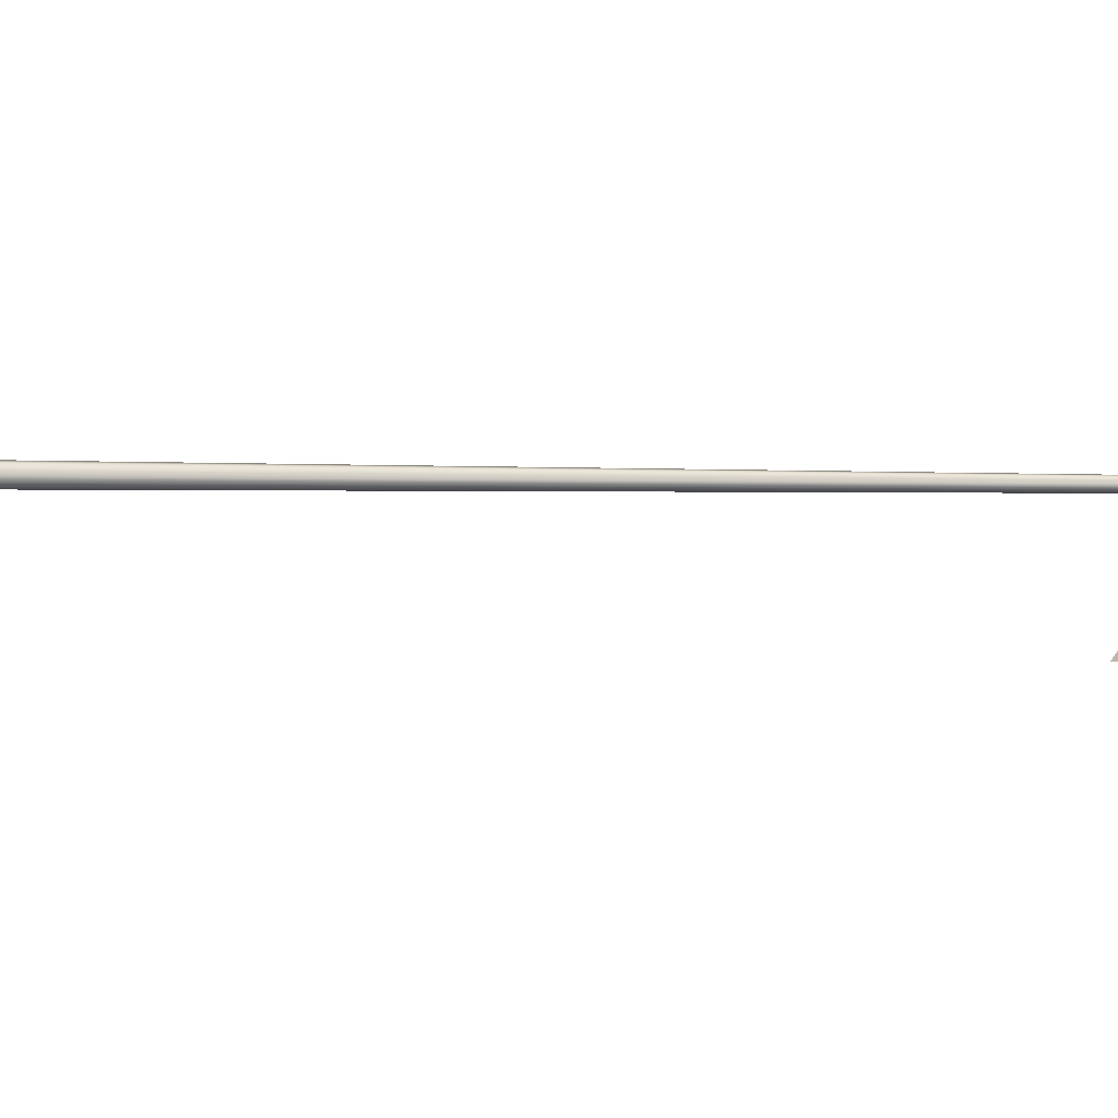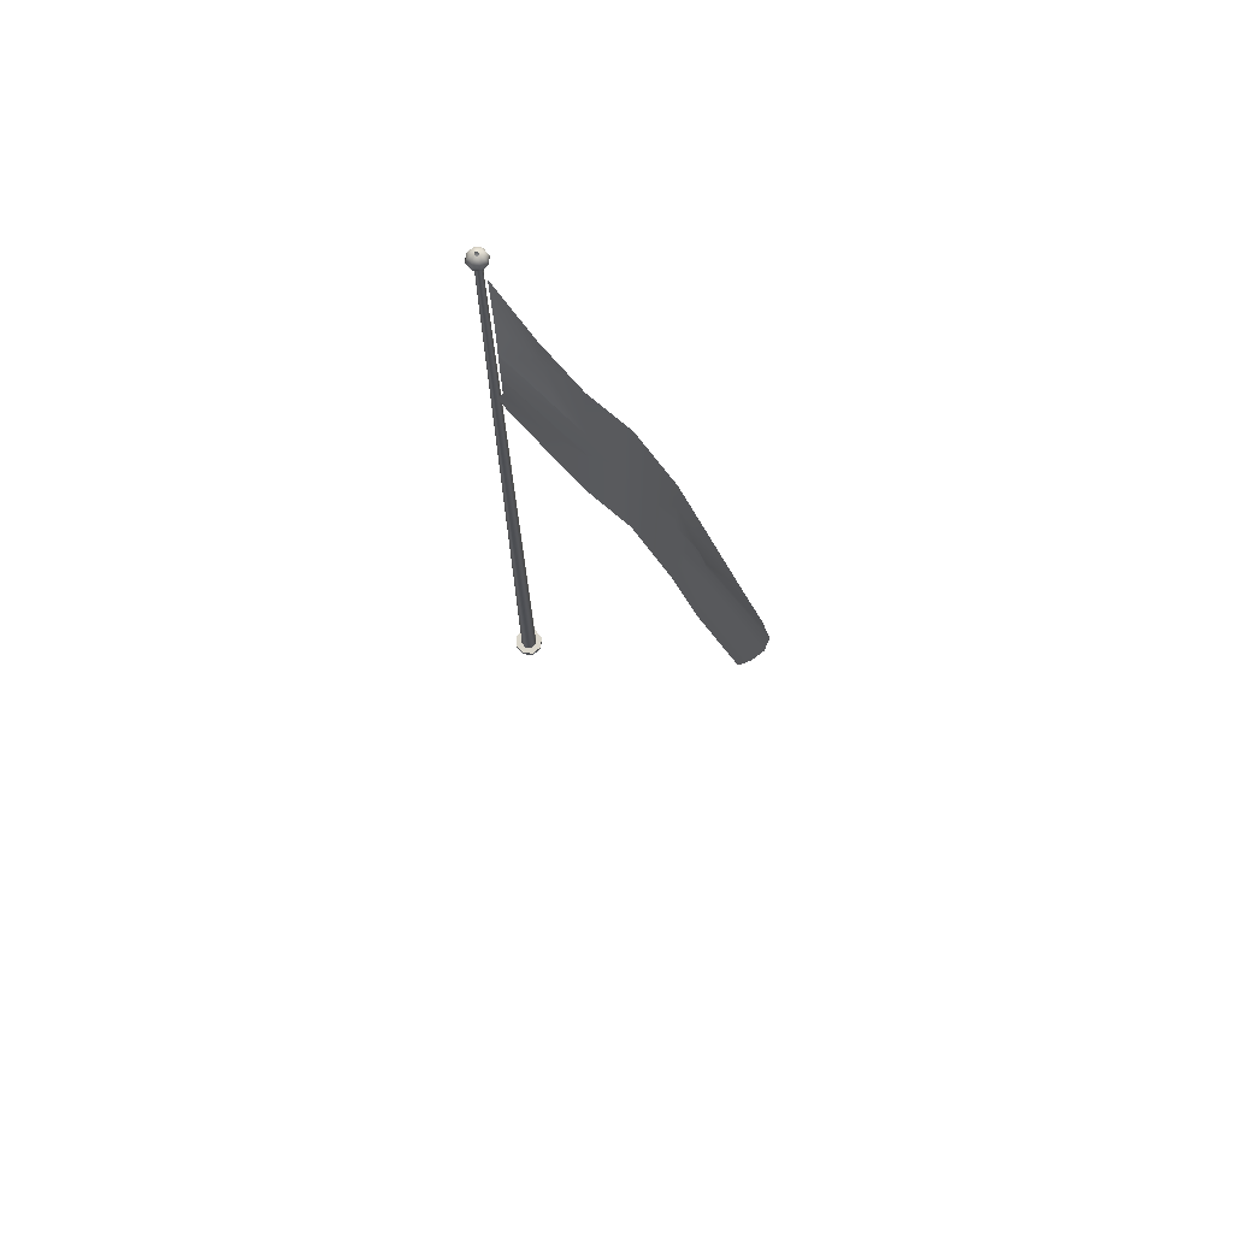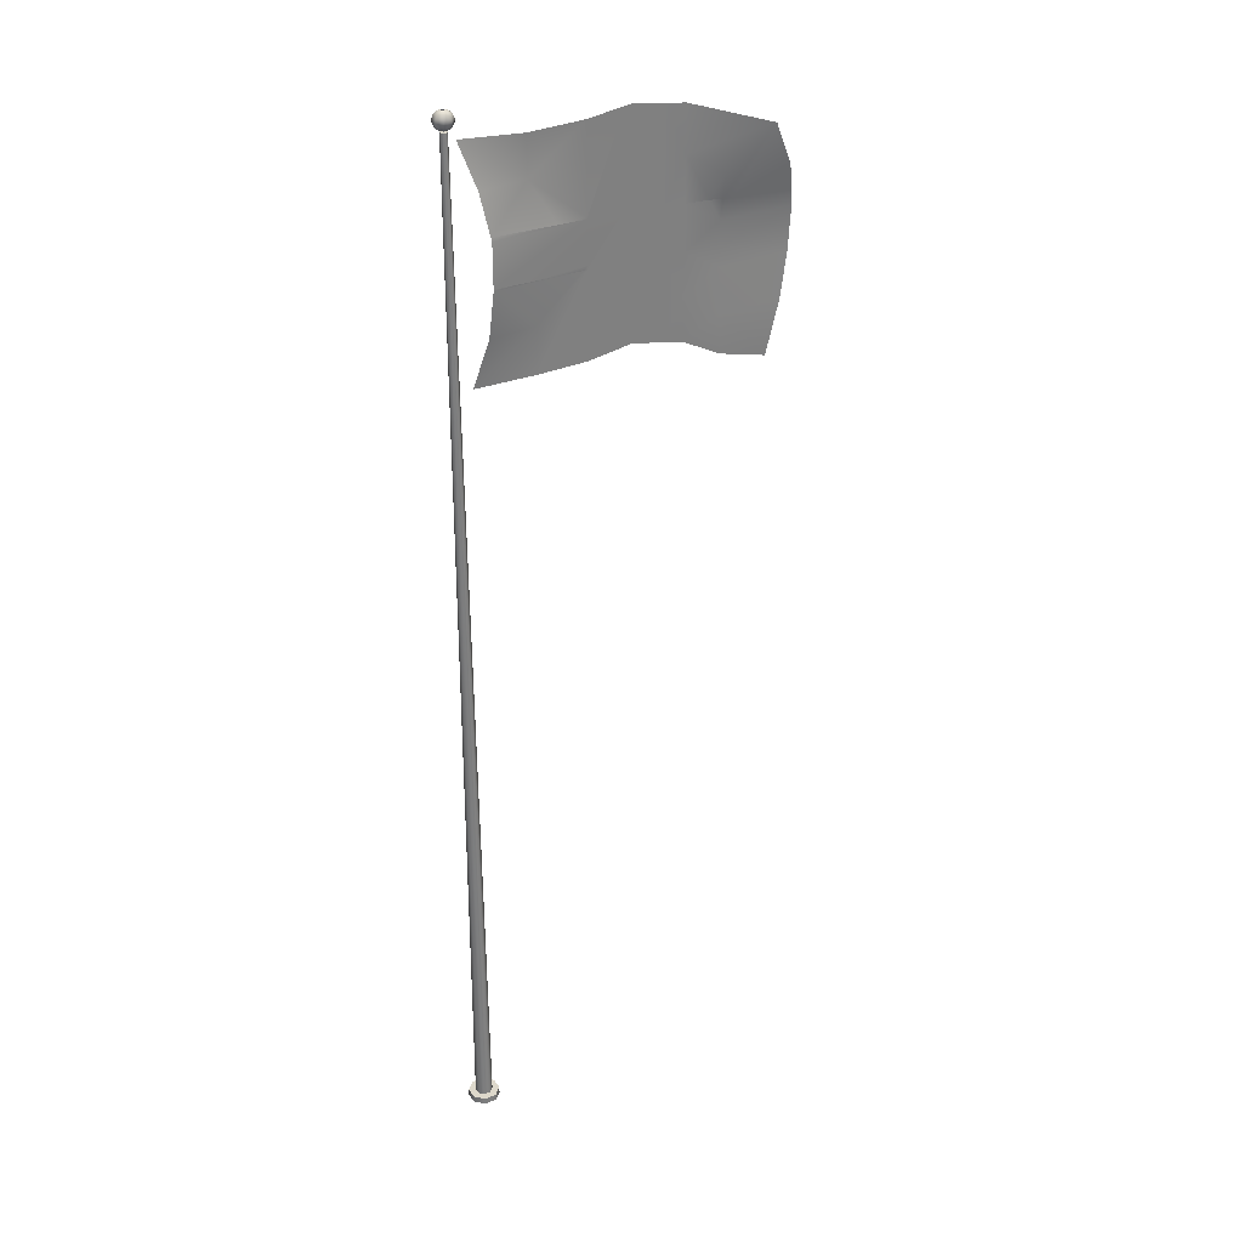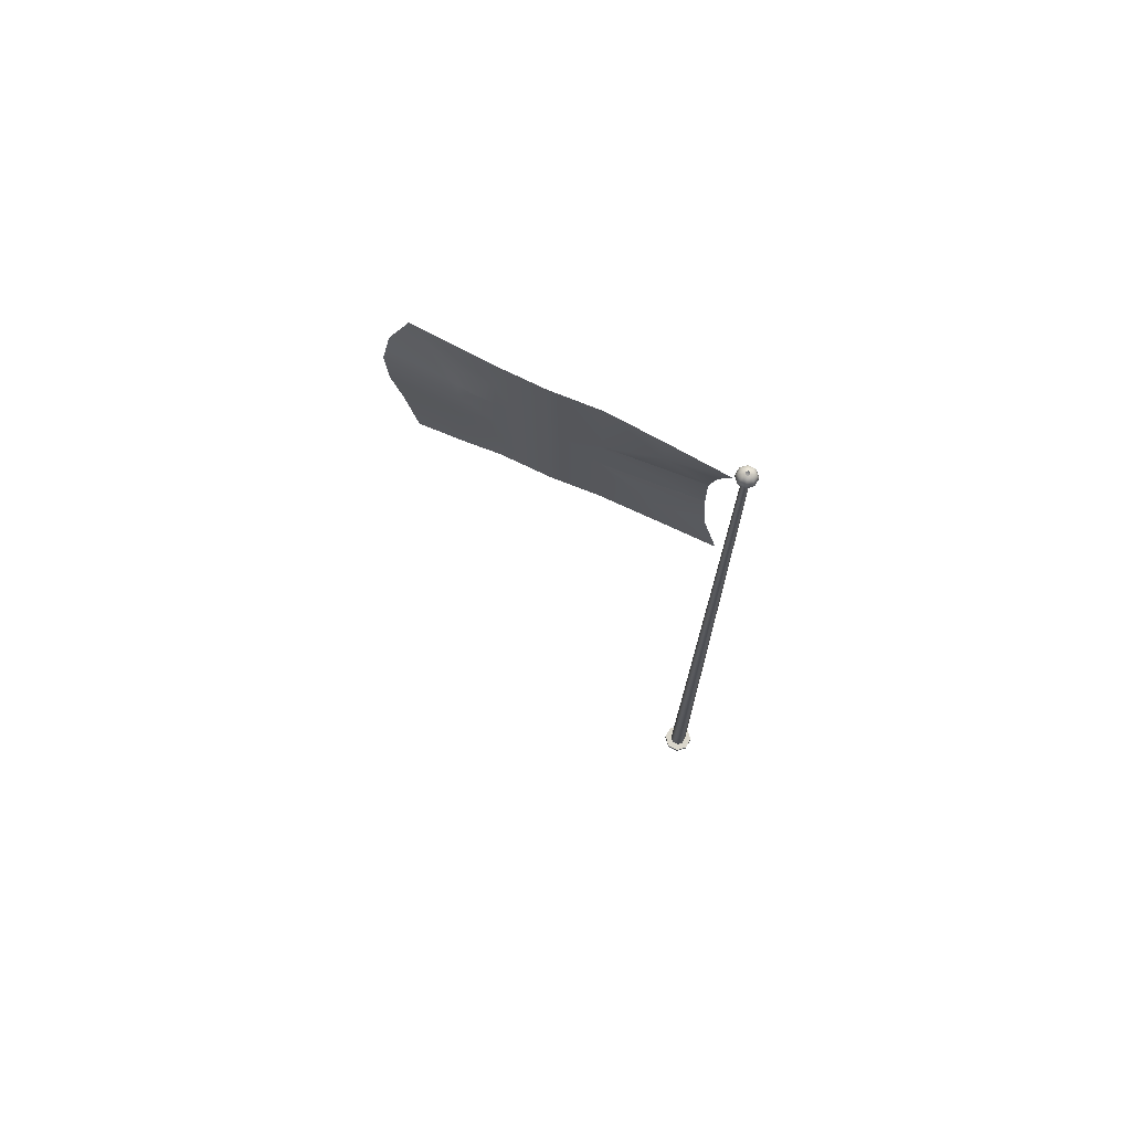
<metadata>
{"format":"obj","ext":"obj","renderer":"f3d","projection":"perspective","resolution":1024,"background":"white","views":[{"elev":13.9,"azim":92.1,"up":"+Z"},{"elev":73.3,"azim":50.1,"up":"+Y"},{"elev":31.4,"azim":-28.9,"up":"+Y"},{"elev":73.8,"azim":-151.6,"up":"+Y"}]}
</metadata>
<code>
v  -80.4 545.2 -0.0053
v  -80.78 543.7 -0.0053
v  -80.78 543.7 -1.794
v  -80.4 545.2 -1.952
v  -83.31 546.7 -4.324
v  -83.16 545.2 -4.704
v  -85.1 545.2 -4.704
v  -85.1 546.7 -4.324
v  -81.44 542.1 -0.0053
v  -81.44 542.1 -1.52
v  -83.59 542.1 -3.663
v  -84.22 541 -2.144
v  -85.1 541 -2.144
v  -85.1 542.1 -3.663
v  -82.96 541 -0.0053
v  -82.96 541 -0.8911
v  -83.31 543.7 -4.324
v  -80.78 546.7 -1.794
v  -80.78 546.7 -0.0053
v  -85.1 549.4 -2.144
v  -84.22 549.4 -2.144
v  -83.59 548.2 -3.663
v  -85.1 548.2 -3.663
v  -84.1 540.6 -0.0053
v  -84.1 540.6 -0.419
v  -81.44 548.2 -1.52
v  -84.69 549.7 -1.004
v  -84.1 549.7 -0.419
v  -82.96 549.4 -0.8911
v  -85.1 549.7 -1.004
v  -84.69 540.6 -1.004
v  -84.1 549.7 -0.0053
v  -82.96 549.4 -0.0053
v  -81.44 548.2 -0.0053
v  -85.1 543.7 -4.324
v  -85.1 540.6 -1.004
v  -80.95 3.5 -0
v  -80.95 3.5 -1.722
v  -83.44 540 -0.6888
v  -83.44 540 -0
v  -77.45 3.5 -0
v  -77.45 3.5 -3.172
v  -83.39 3.5 -4.157
v  -81.94 3.5 -7.657
v  -84.97 3.5 -4.157
v  -85.11 3.5 -4.157
v  -85.11 3.5 -7.657
v  -84.42 540 -1.663
v  -77.45 -0 -3.172
v  -81.94 0 -7.657
v  -85.11 540 -1.663
v  -85.11 0 -7.657
v  -77.45 0 -0
v  -84.48 540 -0
v  -84.67 540 -0.4409
v  -85.11 540 -0.6235
g Flag_Quarter_004
f 1 2 3 4
f 5 6 7 8
f 9 10 3 2
f 11 12 13 14
f 9 15 16 10
f 3 17 6 4
f 1 4 18 19
f 20 21 22 23
f 16 15 24 25
f 10 11 17 3
f 4 6 5 18
f 18 5 22 26
f 22 5 8 23
f 27 28 29 21
f 21 29 26 22
f 30 27 21 20
f 10 16 12 11
f 16 25 31 12
f 32 33 29 28
f 33 34 26 29
f 35 17 11 14
f 12 31 36 13
f 19 18 26 34
f 7 6 17 35
f 37 38 39 40
f 37 41 42 38
f 43 38 42 44
f 45 43 44 46
f 46 44 47
f 38 43 48 39
f 49 50 44 42
f 48 43 45 51
f 51 45 46
f 44 50 52 47
f 53 49 42 41
f 54 40 39 55
f 56 55 39 51
f 51 39 48
v  -89.81 545.2 0.0053
v  -89.43 543.7 0.0053
v  -89.43 543.7 1.794
v  -89.81 545.2 1.952
v  -89.26 3.5 0
v  -89.26 3.5 1.722
v  -86.77 540 0.6888
v  -86.77 540 0
v  -92.76 3.5 -0
v  -92.76 3.5 3.172
v  -86.83 3.5 4.157
v  -88.28 3.5 7.657
v  -85.24 3.5 4.157
v  -85.11 3.5 4.157
v  -85.11 3.5 7.657
v  -86.9 546.7 4.324
v  -87.06 545.2 4.704
v  -85.11 545.2 4.704
v  -85.11 546.7 4.324
v  -88.77 542.1 0.0053
v  -88.77 542.1 1.52
v  -86.63 542.1 3.663
v  -86 541 2.144
v  -85.11 541 2.144
v  -85.11 542.1 3.663
v  -87.25 541 0.0053
v  -87.25 541 0.8911
v  -86.9 543.7 4.324
v  -89.43 546.7 1.794
v  -89.43 546.7 0.0053
v  -85.11 549.4 2.144
v  -86 549.4 2.144
v  -86.63 548.2 3.663
v  -85.11 548.2 3.663
v  -86.11 540.6 0.0053
v  -86.11 540.6 0.419
v  -85.8 540 1.663
v  -88.77 548.2 1.52
v  -85.53 549.7 1.004
v  -86.11 549.7 0.419
v  -87.25 549.4 0.8911
v  -92.76 0 3.172
v  -88.28 0 7.657
v  -85.11 549.7 1.004
v  -85.53 540.6 1.004
v  -85.11 540 1.663
v  -85.11 0 7.657
v  -86.11 549.7 0.0053
v  -87.25 549.4 0.0053
v  -88.77 548.2 0.0053
v  -85.11 543.7 4.324
v  -85.11 540.6 1.004
v  -92.76 0 -0
v  -85.73 540 0
v  -85.55 540 0.4409
v  -85.11 540 0.6235
g Flag_Quarter_003
f 57 58 59 60
f 61 62 63 64
f 61 65 66 62
f 67 62 66 68
f 69 67 68 70
f 70 68 71
f 72 73 74 75
f 76 77 59 58
f 78 79 80 81
f 76 82 83 77
f 59 84 73 60
f 57 60 85 86
f 87 88 89 90
f 83 82 91 92
f 77 78 84 59
f 60 73 72 85
f 62 67 93 63
f 85 72 89 94
f 89 72 75 90
f 95 96 97 88
f 88 97 94 89
f 98 99 68 66
f 100 95 88 87
f 77 83 79 78
f 83 92 101 79
f 93 67 69 102
f 102 69 70
f 68 99 103 71
f 104 105 97 96
f 105 106 94 97
f 107 84 78 81
f 79 101 108 80
f 86 85 94 106
f 109 98 66 65
f 74 73 84 107
f 110 64 63 111
f 112 111 63 102
f 102 63 93
v  -85.11 545.2 -4.704
v  -85.11 543.7 -4.324
v  -86.9 543.7 -4.324
v  -87.06 545.2 -4.704
v  -89.43 546.7 -1.794
v  -89.81 545.2 -1.952
v  -89.81 545.2 -0.0053
v  -89.43 546.7 -0.0053
v  -85.11 542.1 -3.663
v  -86.63 542.1 -3.663
v  -88.77 542.1 -1.52
v  -87.25 541 -0.8911
v  -87.25 541 -0.0053
v  -88.77 542.1 -0.0053
v  -85.11 541 -2.144
v  -86 541 -2.144
v  -89.43 543.7 -1.794
v  -86.9 546.7 -4.324
v  -85.11 546.7 -4.324
v  -87.25 549.4 -0.0053
v  -87.25 549.4 -0.8911
v  -88.77 548.2 -1.52
v  -88.77 548.2 -0.0053
v  -85.11 540.6 -1.004
v  -85.53 540.6 -1.004
v  -86.63 548.2 -3.663
v  -86.11 549.7 -0.419
v  -85.53 549.7 -1.004
v  -86 549.4 -2.144
v  -86.11 549.7 -0.0053
v  -86.11 540.6 -0.419
v  -85.11 549.7 -1.004
v  -85.11 549.4 -2.144
v  -85.11 548.2 -3.663
v  -89.43 543.7 -0.0053
v  -86.11 540.6 -0.0053
v  -85.11 3.5 -4.157
v  -86.83 3.5 -4.157
v  -85.8 540 -1.663
v  -85.11 540 -1.663
v  -85.11 3.5 -7.657
v  -88.28 3.5 -7.657
v  -89.26 3.5 -1.722
v  -92.76 3.5 -3.172
v  -89.26 3.5 -0.1362
v  -89.26 3.5 -0
v  -92.76 3.5 -0
v  -86.77 540 -0.6888
v  -88.28 0 -7.657
v  -92.76 0 -3.172
v  -86.77 540 0
v  -92.76 0 -0
v  -85.11 0 -7.657
v  -85.11 540 -0.6235
v  -85.55 540 -0.4408
v  -85.73 540 0
g Flag_Quarter_002
f 113 114 115 116
f 117 118 119 120
f 121 122 115 114
f 123 124 125 126
f 121 127 128 122
f 115 129 118 116
f 113 116 130 131
f 132 133 134 135
f 128 127 136 137
f 122 123 129 115
f 116 118 117 130
f 130 117 134 138
f 134 117 120 135
f 139 140 141 133
f 133 141 138 134
f 142 139 133 132
f 122 128 124 123
f 128 137 143 124
f 144 145 141 140
f 145 146 138 141
f 147 129 123 126
f 124 143 148 125
f 131 130 138 146
f 119 118 129 147
f 149 150 151 152
f 149 153 154 150
f 155 150 154 156
f 157 155 156 158
f 158 156 159
f 150 155 160 151
f 161 162 156 154
f 160 155 157 163
f 163 157 158
f 156 162 164 159
f 165 161 154 153
f 166 152 151 167
f 168 167 151 163
f 163 151 160
v  -85.1 545.2 4.704
v  -85.1 543.7 4.324
v  -83.31 543.7 4.324
v  -83.16 545.2 4.704
v  -80.78 546.7 1.794
v  -80.4 545.2 1.952
v  -80.4 545.2 0.0053
v  -80.78 546.7 0.0053
v  -85.1 542.1 3.663
v  -83.59 542.1 3.663
v  -81.44 542.1 1.52
v  -82.96 541 0.8911
v  -82.96 541 0.0053
v  -81.44 542.1 0.0053
v  -85.1 541 2.144
v  -84.22 541 2.144
v  -80.78 543.7 1.794
v  -83.31 546.7 4.324
v  -85.1 546.7 4.324
v  -82.96 549.4 0.0053
v  -82.96 549.4 0.8911
v  -81.44 548.2 1.52
v  -81.44 548.2 0.0053
v  -85.1 540.6 1.004
v  -84.69 540.6 1.004
v  -83.59 548.2 3.663
v  -84.1 549.7 0.419
v  -84.69 549.7 1.004
v  -84.22 549.4 2.144
v  -84.1 549.7 0.0053
v  -84.1 540.6 0.419
v  -85.1 549.7 1.004
v  -85.1 549.4 2.144
v  -85.1 548.2 3.663
v  -80.78 543.7 0.0053
v  -84.1 540.6 0.0053
v  -85.11 3.5 4.157
v  -83.39 3.5 4.157
v  -84.42 540 1.663
v  -85.11 540 1.663
v  -85.11 3.5 7.657
v  -81.94 3.5 7.657
v  -80.95 3.5 1.722
v  -77.45 3.5 3.172
v  -80.95 3.5 0.1362
v  -80.95 3.5 -0
v  -77.45 3.5 -0
v  -83.44 540 0.6888
v  -81.94 0 7.657
v  -77.45 0 3.172
v  -83.44 540 -0
v  -77.45 0 -0
v  -85.11 0 7.657
v  -85.11 540 0.6235
v  -84.67 540 0.4408
v  -84.48 540 -0
g Flag_Quarter_001
f 169 170 171 172
f 173 174 175 176
f 177 178 171 170
f 179 180 181 182
f 177 183 184 178
f 171 185 174 172
f 169 172 186 187
f 188 189 190 191
f 184 183 192 193
f 178 179 185 171
f 172 174 173 186
f 186 173 190 194
f 190 173 176 191
f 195 196 197 189
f 189 197 194 190
f 198 195 189 188
f 178 184 180 179
f 184 193 199 180
f 200 201 197 196
f 201 202 194 197
f 203 185 179 182
f 180 199 204 181
f 187 186 194 202
f 175 174 185 203
f 205 206 207 208
f 205 209 210 206
f 211 206 210 212
f 213 211 212 214
f 214 212 215
f 206 211 216 207
f 217 218 212 210
f 216 211 213 219
f 219 213 214
f 212 218 220 215
f 221 217 210 209
f 222 208 207 223
f 224 223 207 219
f 219 207 216
v  -67.65 468 7.117
v  -67.65 467.1 7.117
v  -52.48 467.1 5.239
v  23.19 486.3 -2.442
v  34.23 485.6 -2.322
v  34.23 508.9 -2.322
v  23.76 534.3 -2.436
v  34.23 532.8 -2.322
v  34.23 461.8 -2.322
v  34.23 440.2 -2.322
v  53.83 450.9 -3.307
v  53.83 460.6 -3.307
v  -69.81 444.2 5.694
v  -44.9 444.2 2.608
v  -20.17 465.1 1.089
v  -44.9 420.3 2.608
v  -17.83 420.3 0.9452
v  -17.83 465 0.9452
v  -77.86 421.3 4.27
v  -79.63 535.8 -0
v  -47.06 512.9 1.184
v  -47.06 533.7 1.184
v  53.95 484.4 -1.876
v  59.73 484 -1.962
v  79.2 517.7 2.473
v  54.08 496.7 -0.2047
v  69.75 483.4 -2.083
v  89.44 495.2 -0.5702
v  53.96 428 -1.756
v  53.96 407.1 -1.756
v  80.2 400.3 -2.361
v  34.23 417.3 -2.322
v  86.99 428 -1.937
v  -17.83 489.1 0.9452
v  2.144 487.8 -1.911
v  2.715 536.4 -1.993
v  -17.83 490 0.9452
v  -17.83 534.8 0.9452
v  91.34 450.9 -3.481
v  91.48 482.1 -2.365
v  -71.97 512.9 4.27
v  47.72 484.7 -3
v  91.8 458.3 -3.483
v  -33.25 490 2.855
v  -68.05 492.1 6.851
v  1.37 421.9 -1.8
v  1.862 463.8 -1.871
v  22.41 419.5 -2.45
v  22.91 462.5 -2.445
v  7.083 422.3 -2.617
v  7.083 536.8 -2.617
v  -17.83 467.1 0.9452
v  -67.65 490 7.117
v  92.76 473.8 -3.488
v  53.83 473.8 -3.307
g Layer0_001
f 225 226 227
f 228 229 230 231
f 231 230 232
f 233 234 235 236
f 226 237 238 239
f 226 239 227
f 240 241 242 238
f 238 242 239
f 238 237 243
f 244 245 246
f 238 243 240
f 247 248 249 250
f 248 251 252 249
f 253 254 255
f 230 250 249 232
f 256 254 253 234
f 253 255 257
f 258 259 260 261
f 261 260 262
f 263 235 257
f 252 251 264
f 235 234 253
f 244 265 245
f 235 253 257
f 245 261 262 246
f 266 247 250 230
f 236 235 263 267
f 268 261 245 269
f 269 245 265
f 242 241 270 271
f 230 229 266
f 272 256 234 273
f 273 234 233
f 268 258 261
f 271 270 274 275
f 259 271 275 260
f 242 271 259 276
f 258 276 259
f 269 277 268
f 236 267 278 279
f 266 279 247
f 279 278 264 251
f 227 239 276
f 248 279 251
f 276 239 242
f 247 279 248
f 233 236 279 229
f 229 279 266
f 273 233 229 228
f 273 228 275 274
f 273 274 272
f 275 228 231
f 227 276 258 225
f 277 225 258 268

</code>
